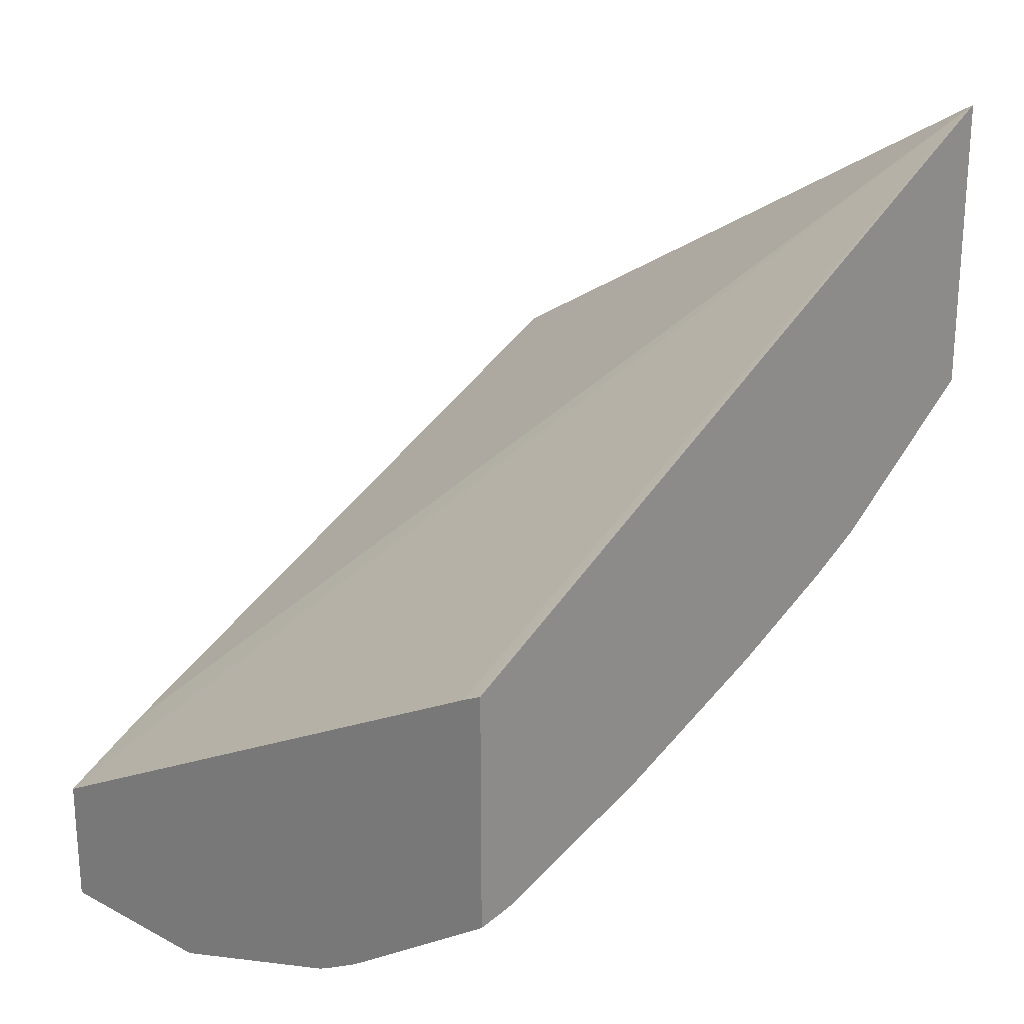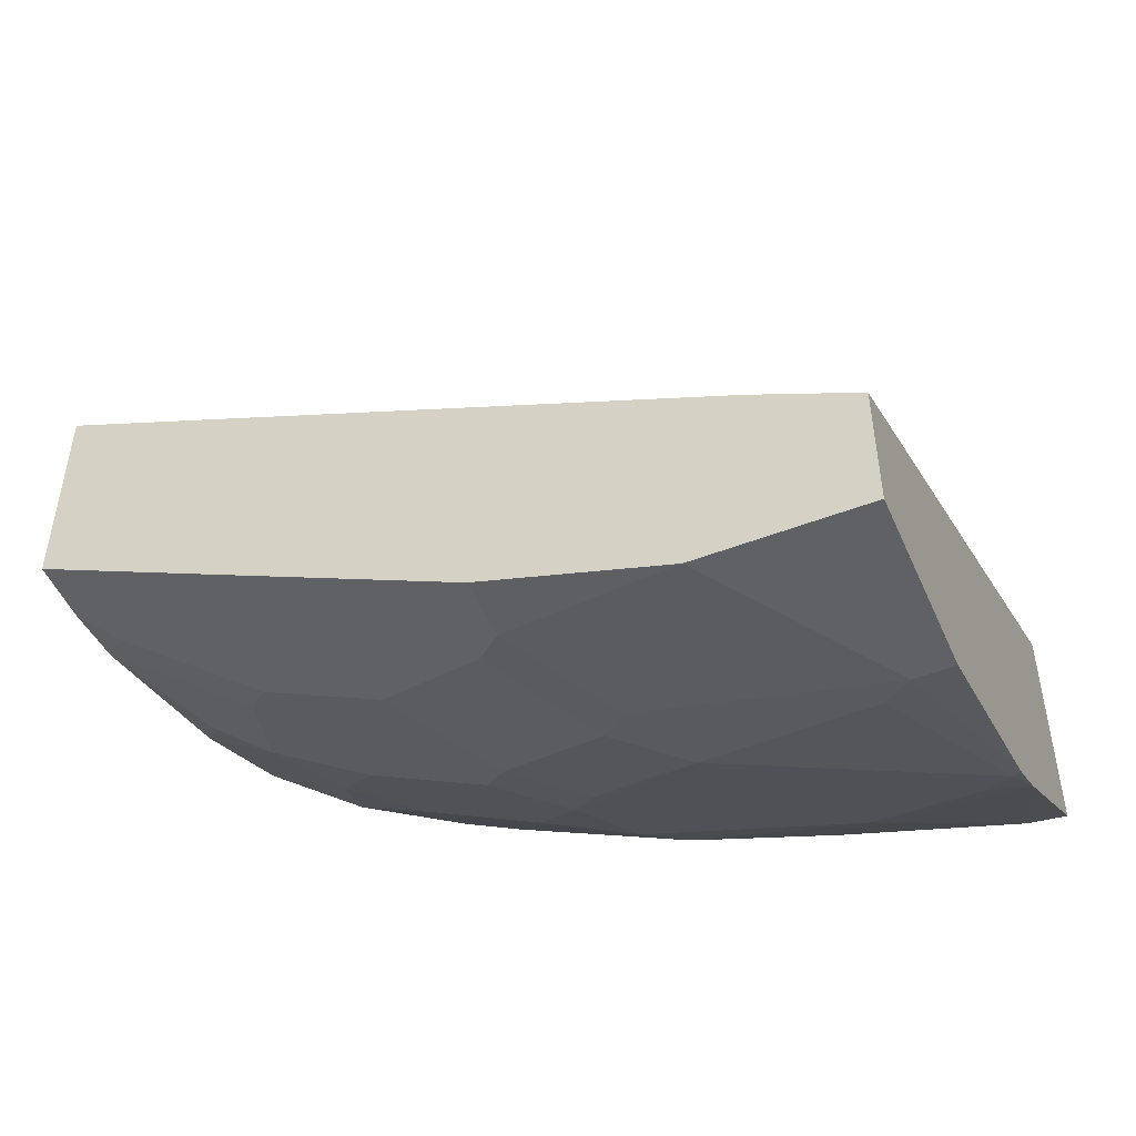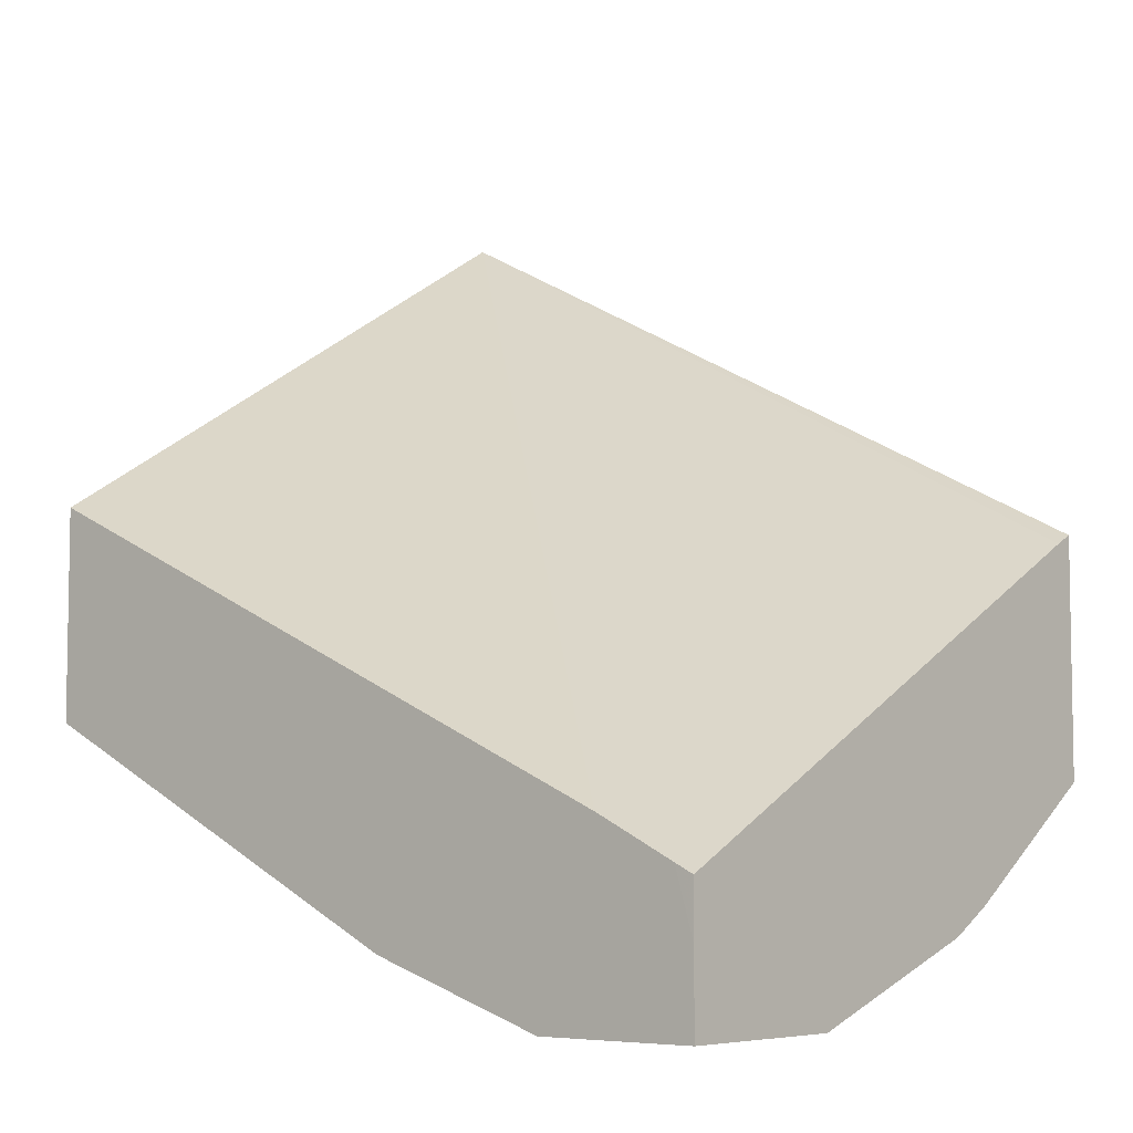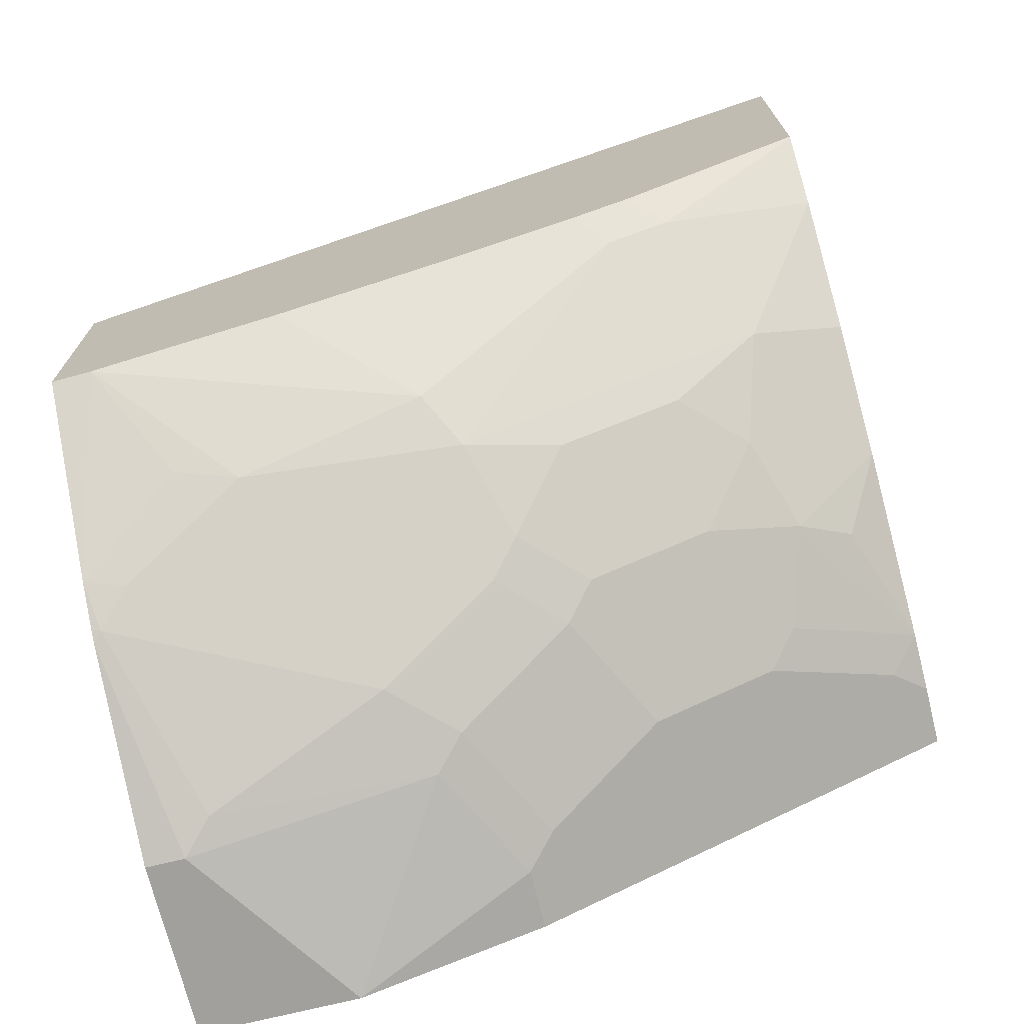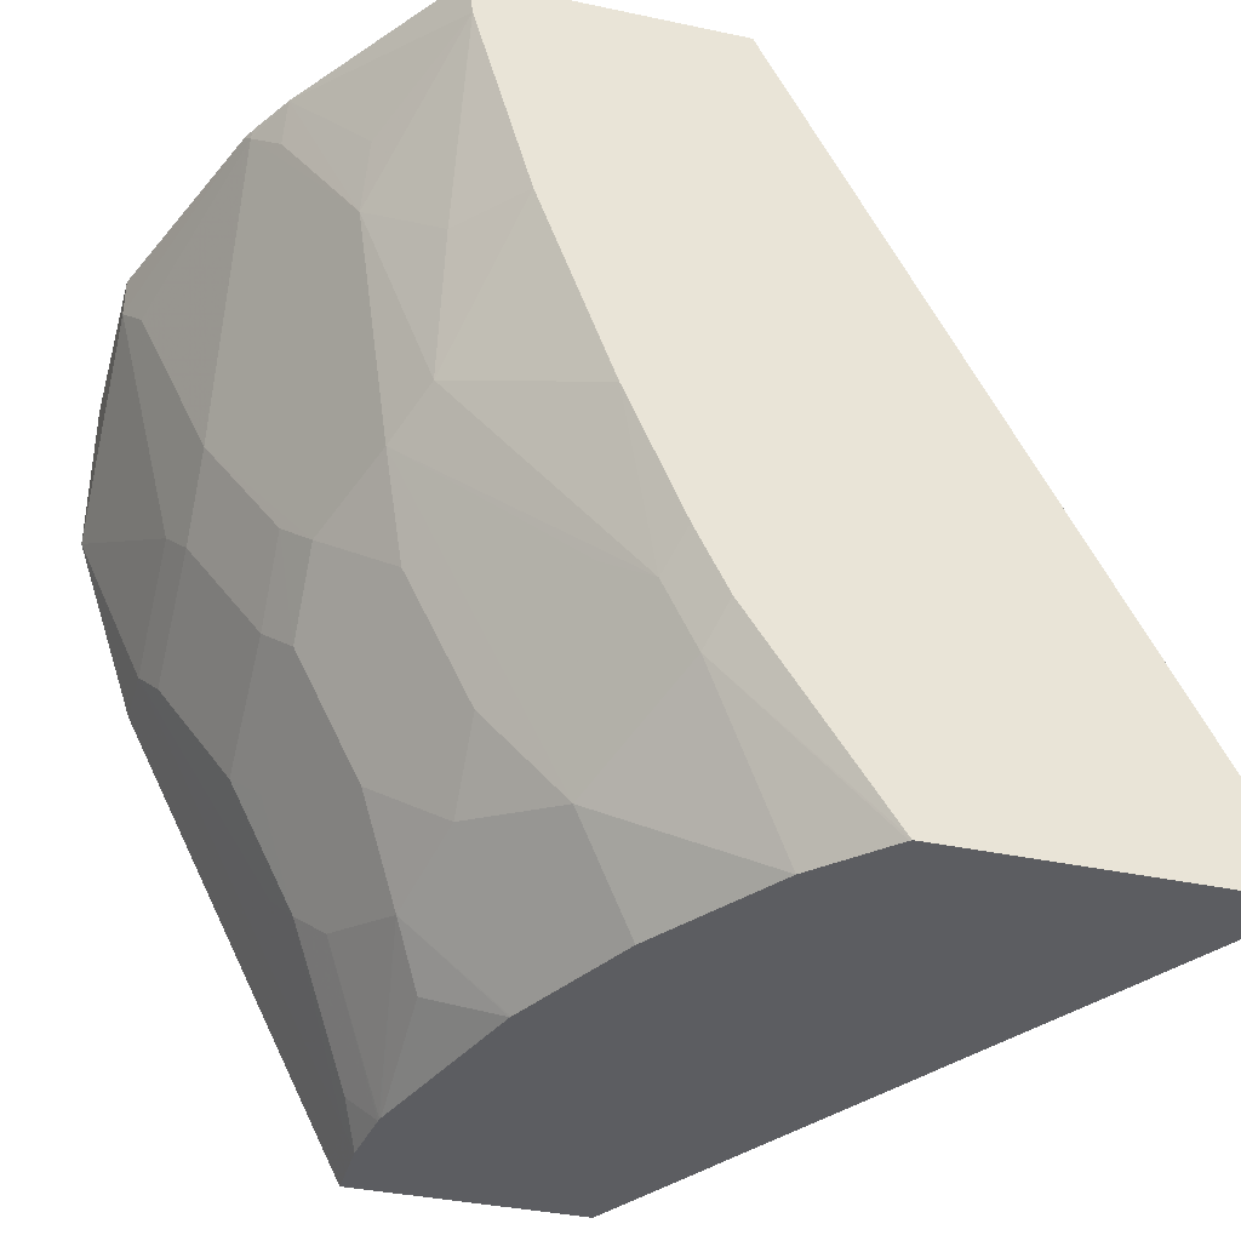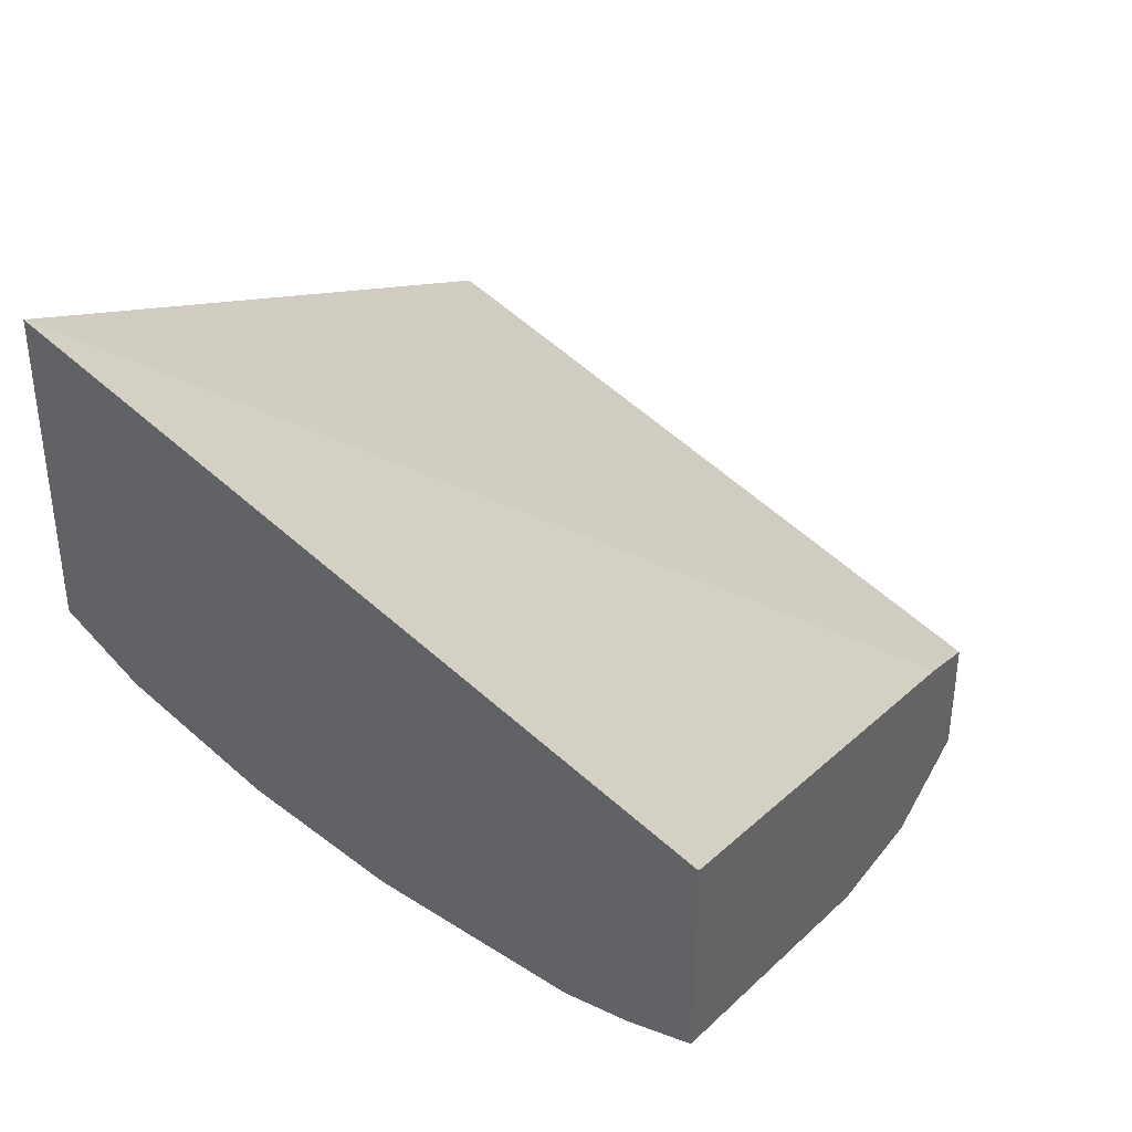
<metadata>
{"format":"obj","ext":"obj","renderer":"f3d","projection":"perspective","resolution":1024,"background":"white","views":[{"elev":22.9,"azim":-138.4,"up":"+Z"},{"elev":-49.6,"azim":113.1,"up":"+Z"},{"elev":-6.2,"azim":130.0,"up":"+Z"},{"elev":-71.7,"azim":-76.1,"up":"+Z"},{"elev":-37.2,"azim":-105.4,"up":"+Y"},{"elev":38.4,"azim":25.5,"up":"+Z"}]}
</metadata>
<code>
v -8.9e-07 -0.1976 -0.4176
v 5.025e-05 -0.2088 -0.4176
v -0.05221 -0.1976 -0.4176
v 5.025e-05 -0.1976 -0.3952
v 5.025e-05 -0.2436 -0.4176
v -0.05221 -0.2088 -0.4176
v -0.1106 -0.1976 -0.3971
v -8.9e-07 -0.1976 -0.3797
v 5.025e-05 -0.203 -0.377
v -8.9e-07 -0.2436 -0.4176
v 5.025e-05 -0.2958 -0.4002
v -0.0174 -0.2958 -0.4002
v -0.0609 -0.2175 -0.4132
v -0.1131 -0.2001 -0.3958
v -0.05221 -0.2784 -0.4002
v -0.1139 -0.1976 -0.3954
v -0.1682 -0.1976 -0.29
v -0.1741 -0.4179 -0.1733
v 5.025e-05 -0.2145 -0.3712
v 5.025e-05 -0.4118 -0.3422
v -0.02611 -0.3045 -0.3958
v -0.0174 -0.4118 -0.3422
v -0.03481 -0.3654 -0.3654
v -0.07831 -0.2697 -0.3958
v -0.1218 -0.2088 -0.3893
v -0.1255 -0.1976 -0.3889
v -0.1392 -0.2436 -0.3719
v -0.0609 -0.2871 -0.3958
v -0.1723 -0.1976 -0.2879
v -0.1741 -0.1976 -0.2871
v -0.1741 -0.4179 -0.2606
v 5.025e-05 -0.4179 -0.2782
v 5.025e-05 -0.2262 -0.3654
v 5.025e-05 -0.4179 -0.3391
v -0.0435 -0.3741 -0.361
v -0.0435 -0.3393 -0.3784
v -0.07831 -0.3219 -0.3784
v -0.02611 -0.4089 -0.3436
v -0.03481 -0.3886 -0.3538
v -0.0174 -0.4179 -0.3391
v -0.08702 -0.2784 -0.3893
v -0.1305 -0.3045 -0.361
v -0.1218 -0.2784 -0.3719
v -0.09569 -0.3045 -0.3784
v -0.1044 -0.3132 -0.3719
v -0.145 -0.2262 -0.3712
v -0.1741 -0.2086 -0.3545
v -0.1741 -0.1976 -0.3559
v -0.145 -0.2958 -0.3538
v -0.1566 -0.261 -0.3545
v -0.174 -0.2088 -0.3545
v -0.1741 -0.4177 -0.2609
v -0.1737 -0.4179 -0.2612
v -0.0338 -0.4179 -0.3371
v -0.05221 -0.3828 -0.3545
v -0.07831 -0.3915 -0.3436
v -0.05221 -0.348 -0.3719
v -0.08702 -0.3306 -0.3719
v -0.1218 -0.3306 -0.3545
v -0.1305 -0.3741 -0.3262
v -0.1566 -0.348 -0.3197
v -0.1653 -0.3567 -0.3088
v -0.1741 -0.2089 -0.3544
v -0.1741 -0.261 -0.3393
v -0.174 -0.3132 -0.3197
v -0.1741 -0.3655 -0.2957
v -0.1653 -0.3741 -0.3001
v -0.1563 -0.4179 -0.2786
v -0.03532 -0.4179 -0.3368
v -0.03481 -0.4176 -0.3371
v -0.1044 -0.3828 -0.3371
v -0.08702 -0.3654 -0.3545
v -0.06961 -0.406 -0.3364
v -0.08668 -0.4179 -0.3196
v -0.08702 -0.4176 -0.3197
v -0.1131 -0.3915 -0.3262
v -0.1218 -0.3654 -0.3371
v -0.1305 -0.3915 -0.3175
v -0.1741 -0.3651 -0.2959
v -0.1741 -0.348 -0.3044
v -0.1741 -0.3133 -0.3196
v -0.1221 -0.4179 -0.3019
v -0.08702 -0.4179 -0.3195
f 38 40 54
f 35 72 57
f 35 57 36
f 36 57 58
f 36 58 37
f 37 58 44
f 35 56 72
f 42 60 61
f 42 45 59
f 42 59 60
f 42 61 62
f 42 62 49
f 44 58 45
f 45 58 59
f 35 55 56
f 47 51 63
f 41 45 42
f 35 54 55
f 26 46 47
f 35 39 38
f 49 64 50
f 24 42 43
f 24 43 27
f 24 28 37
f 24 37 44
f 24 44 45
f 24 45 41
f 25 27 26
f 26 27 46
f 26 47 48
f 27 43 42
f 27 42 49
f 27 49 50
f 27 50 51
f 27 51 47
f 27 47 46
f 31 52 53
f 35 38 54
f 49 62 65
f 61 67 62
f 50 64 63
f 62 67 79
f 62 79 80
f 62 80 65
f 64 65 81
f 65 80 81
f 66 79 67
f 67 78 68
f 61 78 67
f 68 78 82
f 71 77 72
f 71 76 78
f 71 78 77
f 74 83 75
f 75 83 82
f 75 82 76
f 24 41 42
f 69 74 73
f 60 78 61
f 59 78 60
f 59 77 78
f 50 63 51
f 52 66 67
f 52 67 53
f 53 67 68
f 54 69 70
f 54 70 55
f 55 70 56
f 56 71 72
f 56 70 69
f 56 69 73
f 56 73 74
f 56 74 75
f 56 75 76
f 56 76 71
f 57 72 58
f 58 72 77
f 58 77 59
f 76 82 78
f 22 40 38
f 49 65 64
f 22 39 35
f 2 11 5
f 3 6 7
f 4 8 9
f 5 11 12
f 5 12 10
f 6 13 14
f 6 14 7
f 2 20 11
f 6 10 15
f 7 14 16
f 8 17 18
f 8 18 9
f 9 18 19
f 10 12 15
f 11 20 22
f 11 22 12
f 6 15 13
f 2 34 20
f 2 32 34
f 2 19 33
f 22 35 23
f 1 2 5
f 1 5 10
f 1 10 6
f 1 6 3
f 1 3 7
f 1 7 16
f 1 16 26
f 1 26 48
f 1 48 30
f 1 30 29
f 1 29 17
f 1 17 8
f 1 8 4
f 1 4 2
f 2 4 9
f 2 9 19
f 12 21 15
f 12 22 23
f 2 33 32
f 13 15 24
f 18 68 82
f 18 82 83
f 18 83 74
f 18 74 69
f 18 69 54
f 18 54 40
f 18 40 34
f 18 32 33
f 18 33 19
f 20 34 40
f 20 40 22
f 21 23 35
f 21 35 36
f 21 36 37
f 21 37 28
f 22 38 39
f 12 23 21
f 18 53 68
f 18 31 53
f 18 34 32
f 15 21 28
f 13 24 14
f 18 52 31
f 14 25 26
f 14 26 16
f 14 24 27
f 14 27 25
f 15 28 24
f 17 29 18
f 18 30 48
f 18 29 30
f 18 48 47
f 18 47 63
f 18 63 64
f 18 64 81
f 18 81 80
f 18 80 79
f 18 79 66
f 18 66 52

</code>
